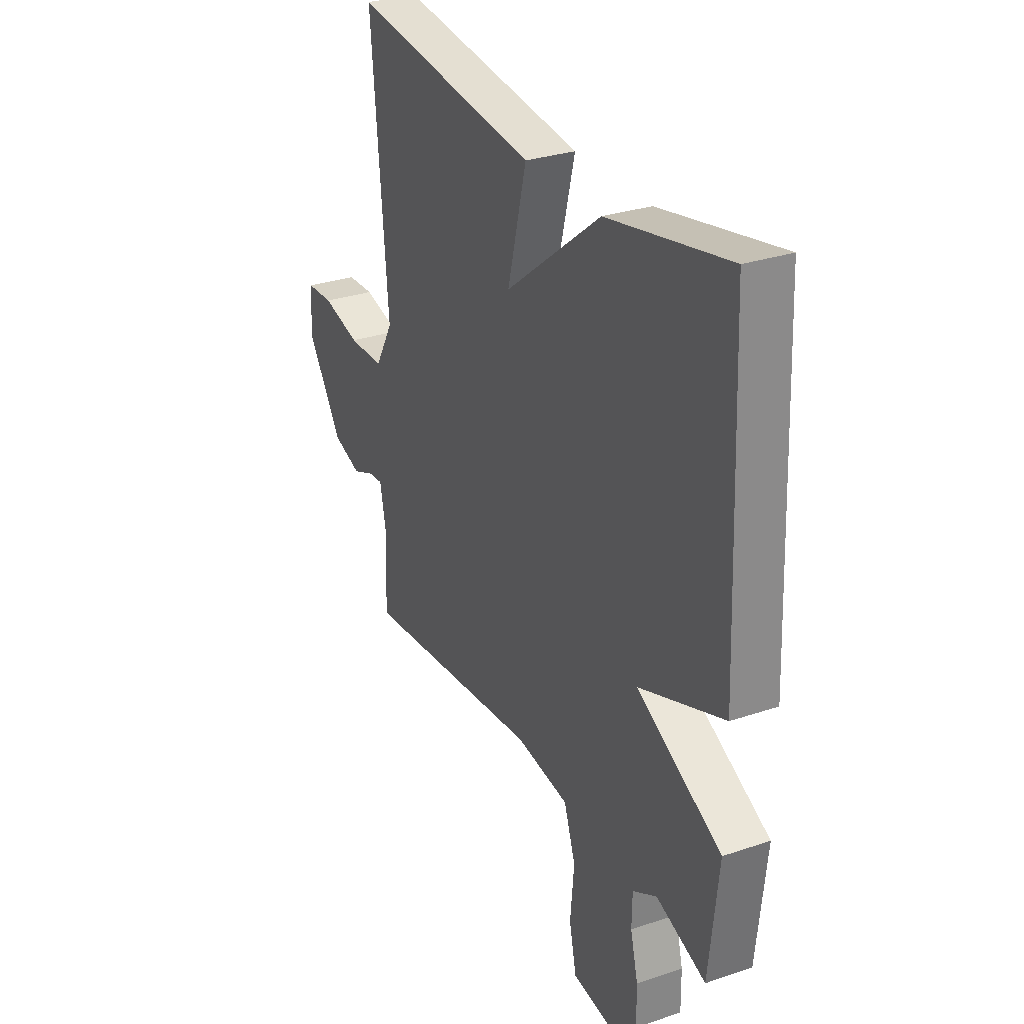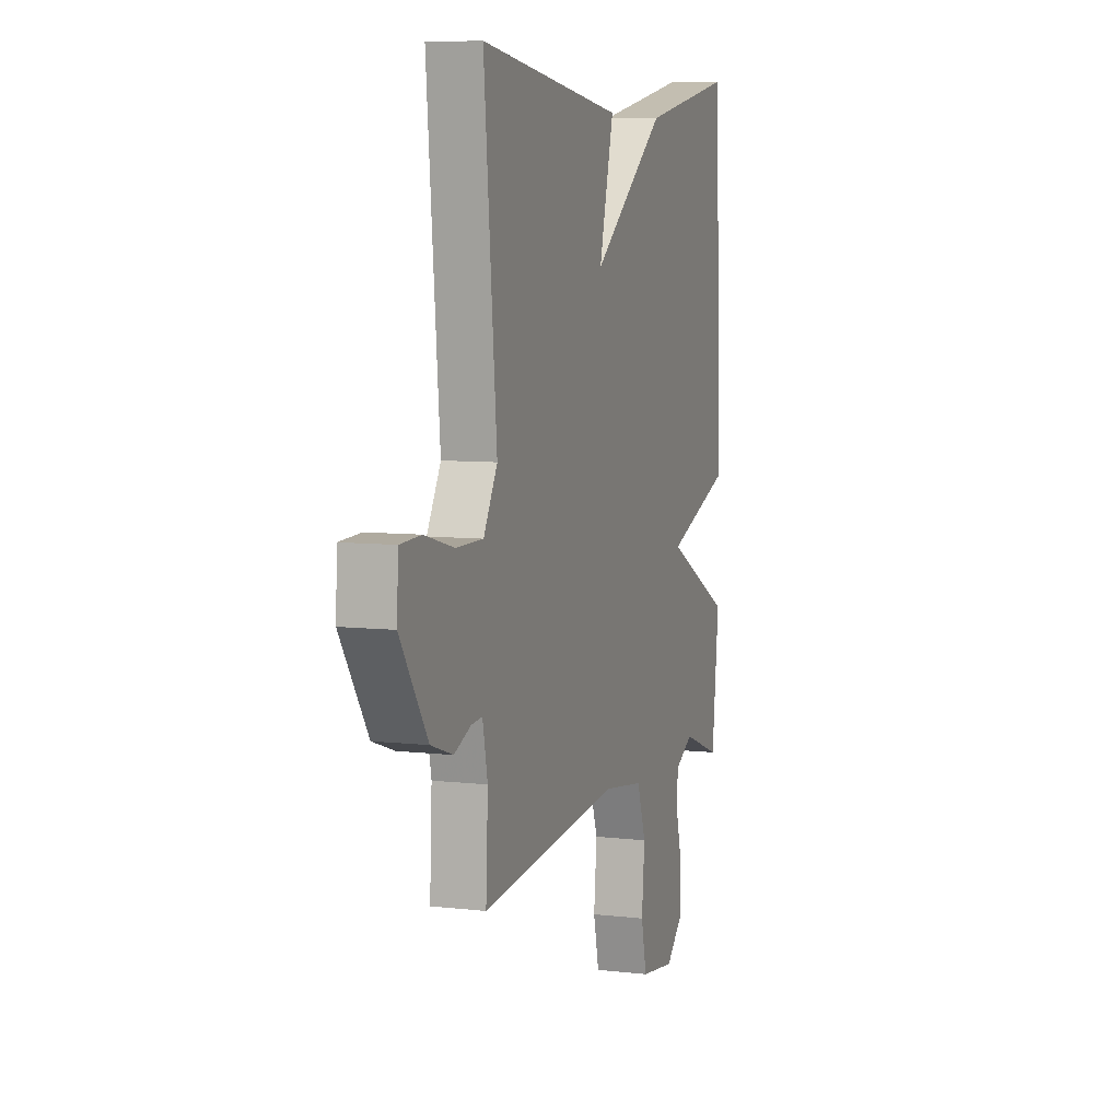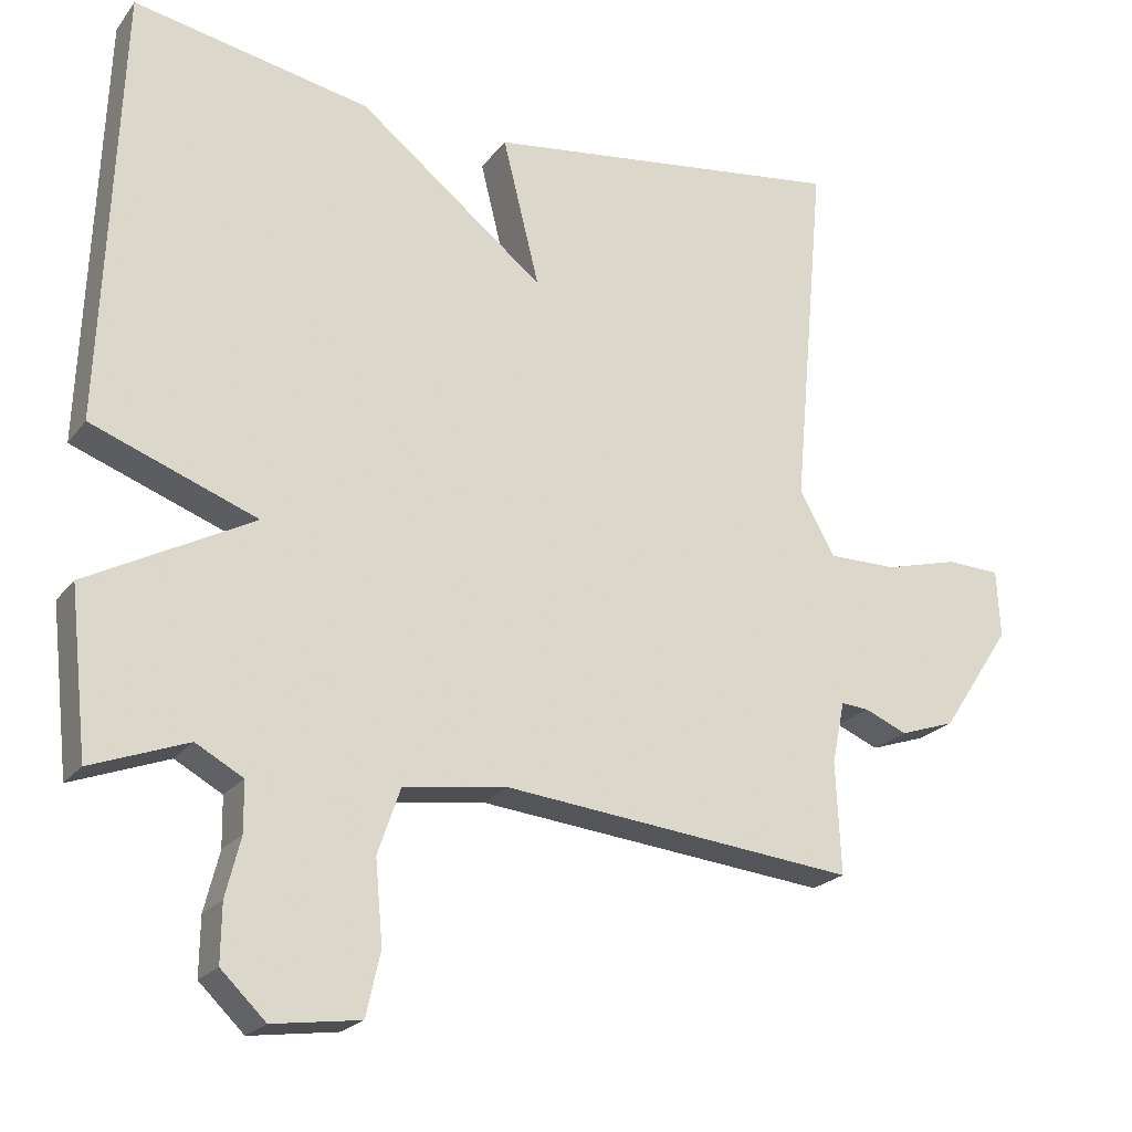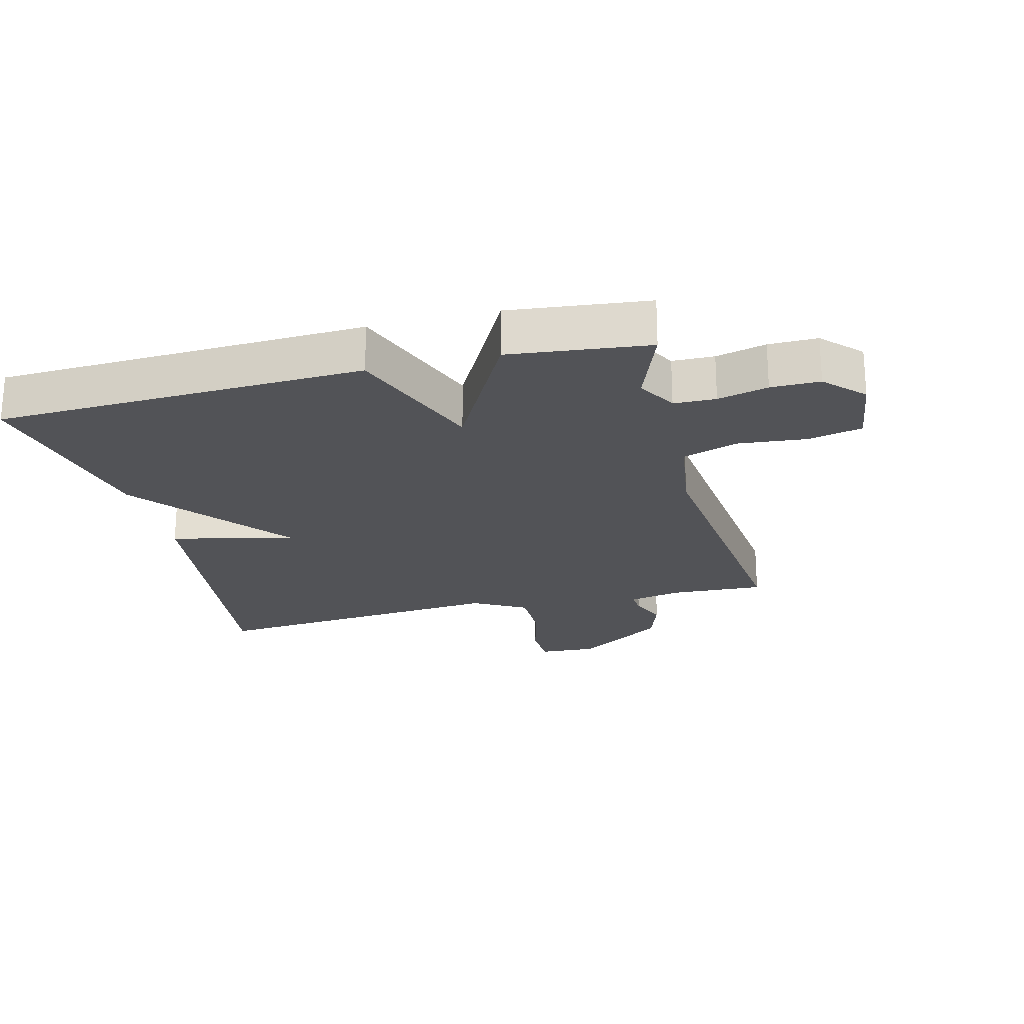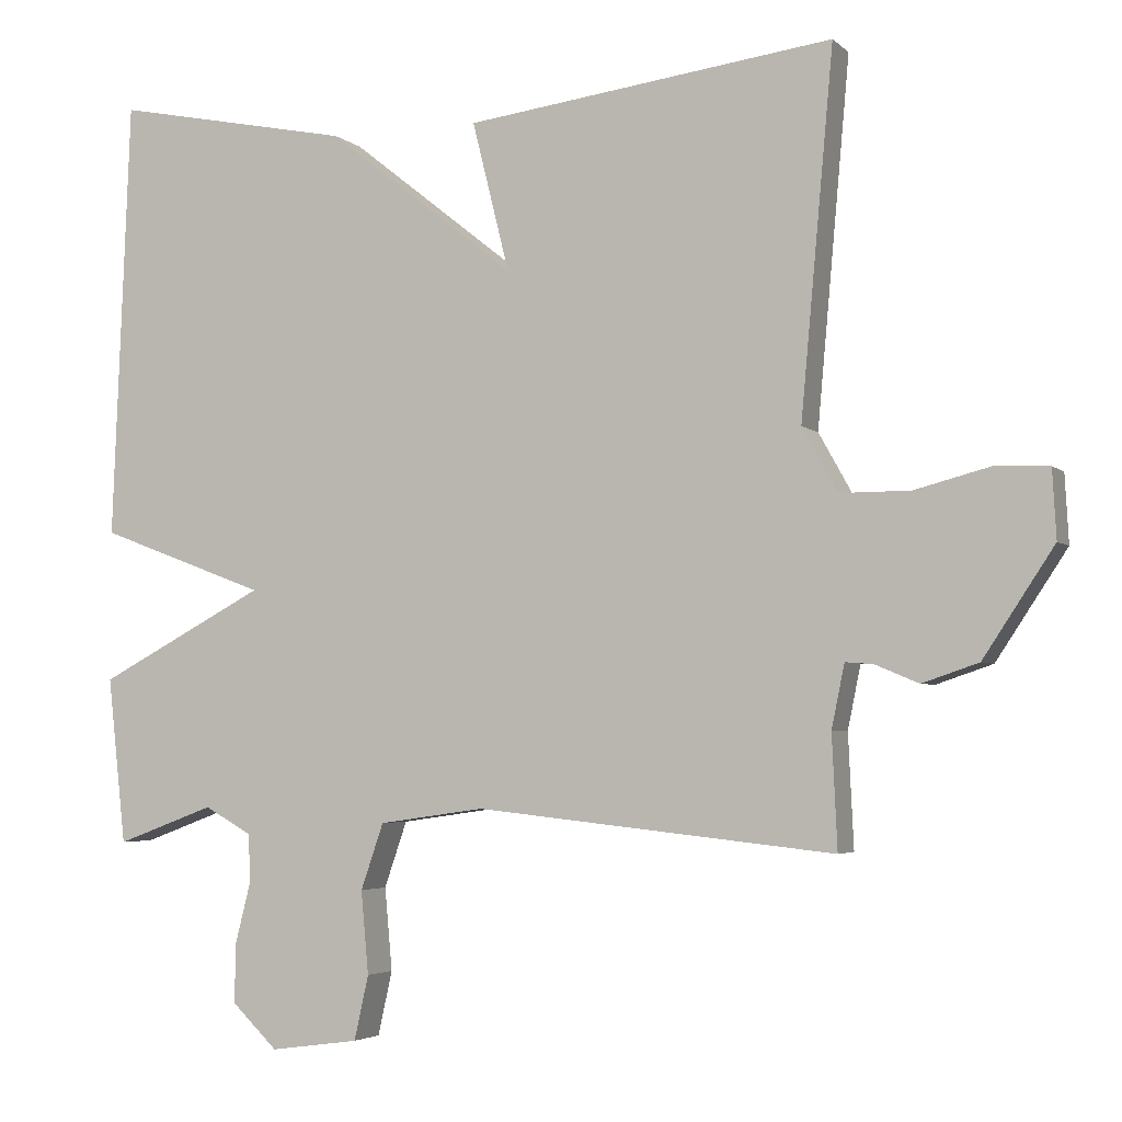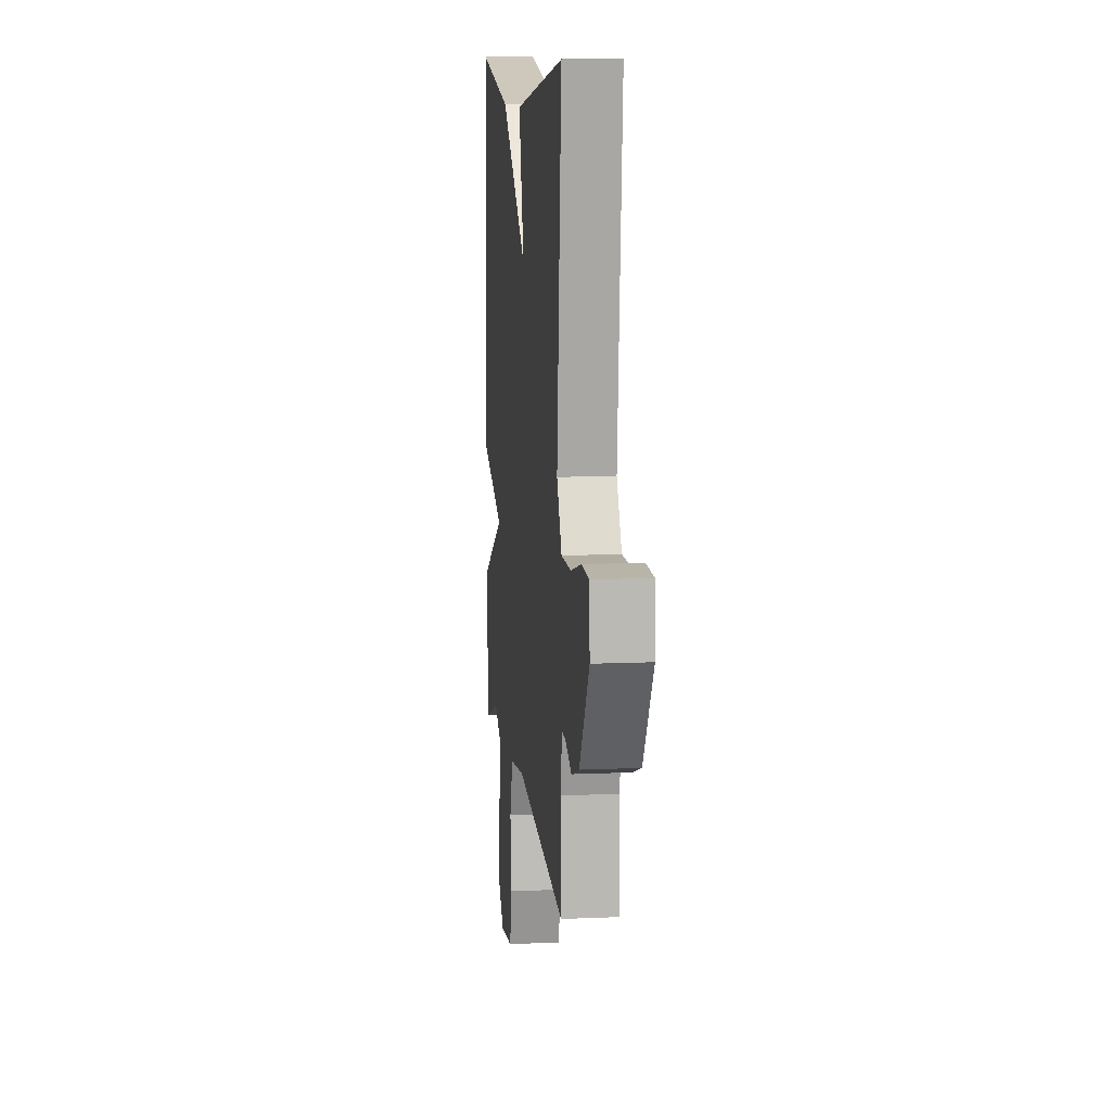
<metadata>
{"format":"obj","ext":"obj","renderer":"f3d","projection":"perspective","resolution":1024,"background":"white","views":[{"elev":29.6,"azim":63.5,"up":"+Z"},{"elev":7.2,"azim":-71.5,"up":"+Z"},{"elev":-21.8,"azim":153.0,"up":"+Z"},{"elev":-22.4,"azim":104.2,"up":"+Y"},{"elev":-3.7,"azim":-157.6,"up":"+Z"},{"elev":10.6,"azim":-96.3,"up":"+Z"}]}
</metadata>
<code>
v 0.5 0.07 -0.5
v 0.371 0.07 -0.452
v 0.308 0.07 -0.487
v 0.307 0.07 -0.553
v 0.327 0.07 -0.632
v 0.328 0.07 -0.709
v 0.268 0.07 -0.767
v 0.151 0.07 -0.751
v 0.132 0.07 -0.666
v 0.142 0.07 -0.557
v 0.112 0.07 -0.47
v -0.027 0.07 -0.45
v -0.5 0.07 -0.5
v -0.493 0.07 -0.351
v -0.51 0.07 -0.268
v -0.547 0.07 -0.271
v -0.604 0.07 -0.295
v -0.678 0.07 -0.27
v -0.771 0.07 -0.129
v -0.766 0.07 -0.039
v -0.695 0.07 -0.036
v -0.596 0.07 -0.062
v -0.504 0.07 -0.062
v -0.457 0.07 0.022
v -0.5 0.07 0.5
v -0.015 0.07 0.437
v -0.064 0.07 0.24
v 0.185 0.07 0.437
v 0.5 0.07 0.5
v 0.524 0.07 -0.081
v 0.303 0.07 -0.164
v 0.524 0.07 -0.281
v 0.5 0 -0.5
v 0.371 0 -0.452
v 0.308 0 -0.487
v 0.307 0 -0.553
v 0.327 0 -0.632
v 0.328 0 -0.709
v 0.268 0 -0.767
v 0.151 0 -0.751
v 0.132 0 -0.666
v 0.142 0 -0.557
v 0.112 0 -0.47
v -0.027 0 -0.45
v -0.5 0 -0.5
v -0.493 0 -0.351
v -0.51 0 -0.268
v -0.547 0 -0.271
v -0.604 0 -0.295
v -0.678 0 -0.27
v -0.771 0 -0.129
v -0.766 0 -0.039
v -0.695 0 -0.036
v -0.596 0 -0.062
v -0.504 0 -0.062
v -0.457 0 0.022
v -0.5 0 0.5
v -0.015 0 0.437
v -0.064 0 0.24
v 0.185 0 0.437
v 0.5 0 0.5
v 0.524 0 -0.081
v 0.303 0 -0.164
v 0.524 0 -0.281
f 31 32 1 2
f 29 30 31
f 28 29 31
f 27 28 31
f 27 31 2 3
f 24 25 26 27
f 27 3 4
f 24 27 4
f 23 24 4
f 22 23 4
f 20 21 22
f 19 20 22
f 18 19 22
f 17 18 22
f 16 17 22
f 15 16 22
f 12 13 14
f 11 12 14 15
f 8 9 10
f 7 8 10
f 6 7 10
f 5 6 10
f 4 5 10
f 4 10 11
f 22 4 11
f 11 15 22
f 34 33 64 63
f 63 62 61
f 63 61 60
f 63 60 59
f 35 34 63 59
f 59 58 57 56
f 36 35 59
f 36 59 56
f 36 56 55
f 36 55 54
f 54 53 52
f 54 52 51
f 54 51 50
f 54 50 49
f 54 49 48
f 54 48 47
f 46 45 44
f 47 46 44 43
f 42 41 40
f 42 40 39
f 42 39 38
f 42 38 37
f 42 37 36
f 43 42 36
f 43 36 54
f 54 47 43
f 1 33 34 2
f 2 34 35 3
f 3 35 36 4
f 4 36 37 5
f 5 37 38 6
f 6 38 39 7
f 7 39 40 8
f 8 40 41 9
f 9 41 42 10
f 10 42 43 11
f 11 43 44 12
f 12 44 45 13
f 13 45 46 14
f 14 46 47 15
f 15 47 48 16
f 16 48 49 17
f 17 49 50 18
f 18 50 51 19
f 19 51 52 20
f 20 52 53 21
f 21 53 54 22
f 22 54 55 23
f 23 55 56 24
f 24 56 57 25
f 25 57 58 26
f 26 58 59 27
f 27 59 60 28
f 28 60 61 29
f 29 61 62 30
f 30 62 63 31
f 31 63 64 32
f 32 64 33 1

</code>
